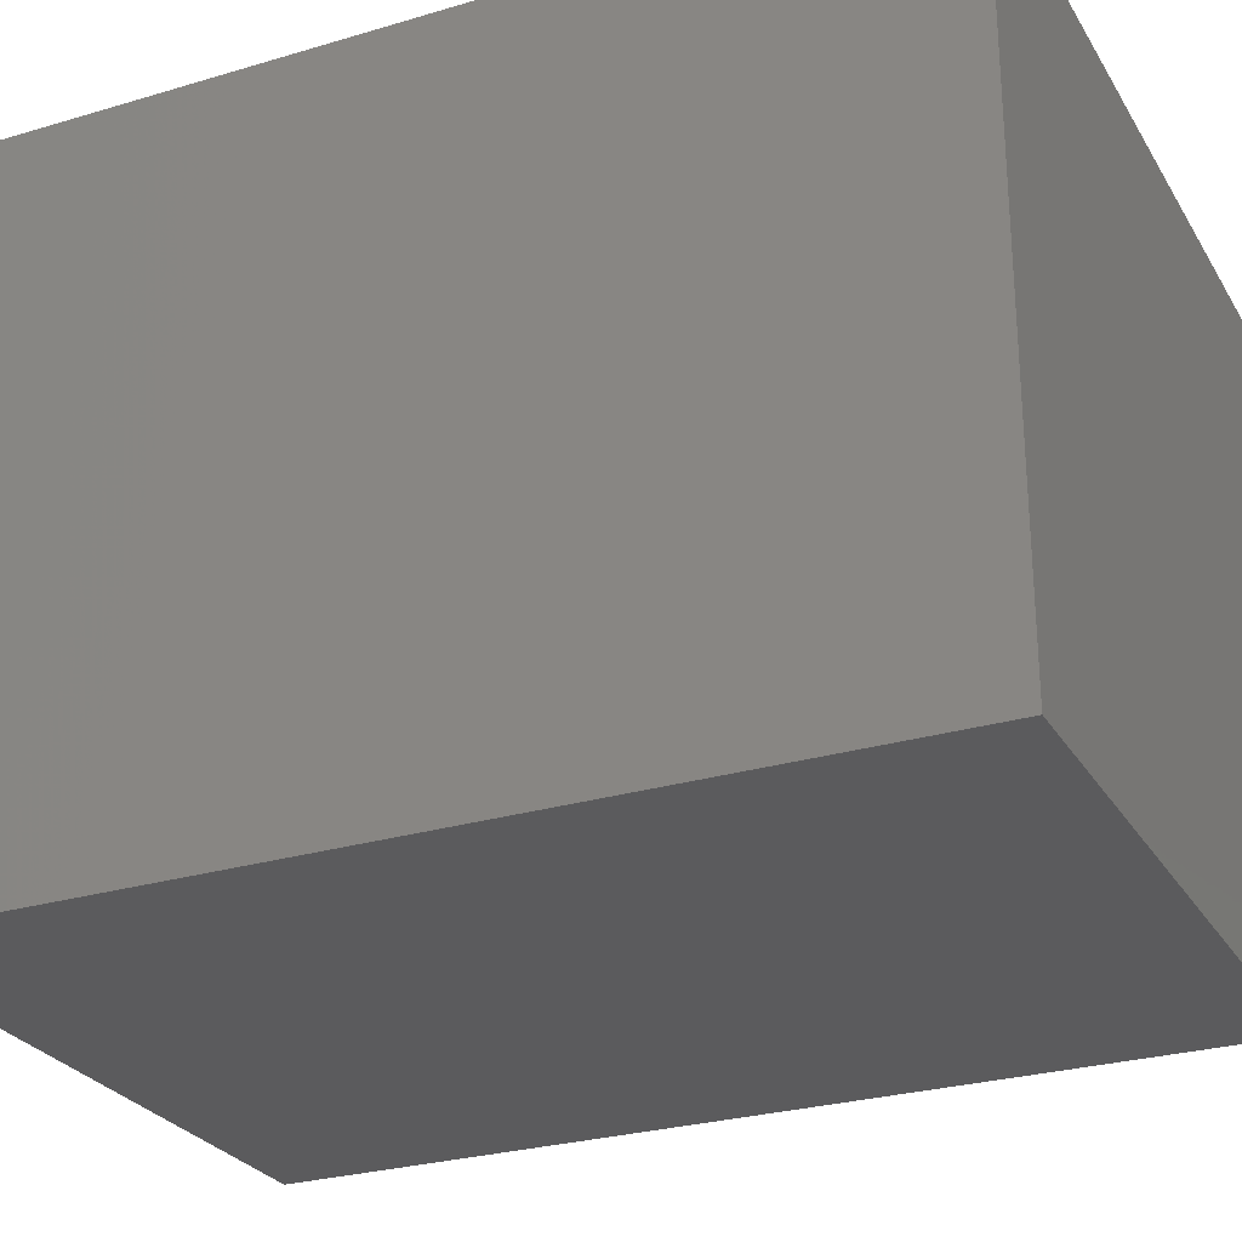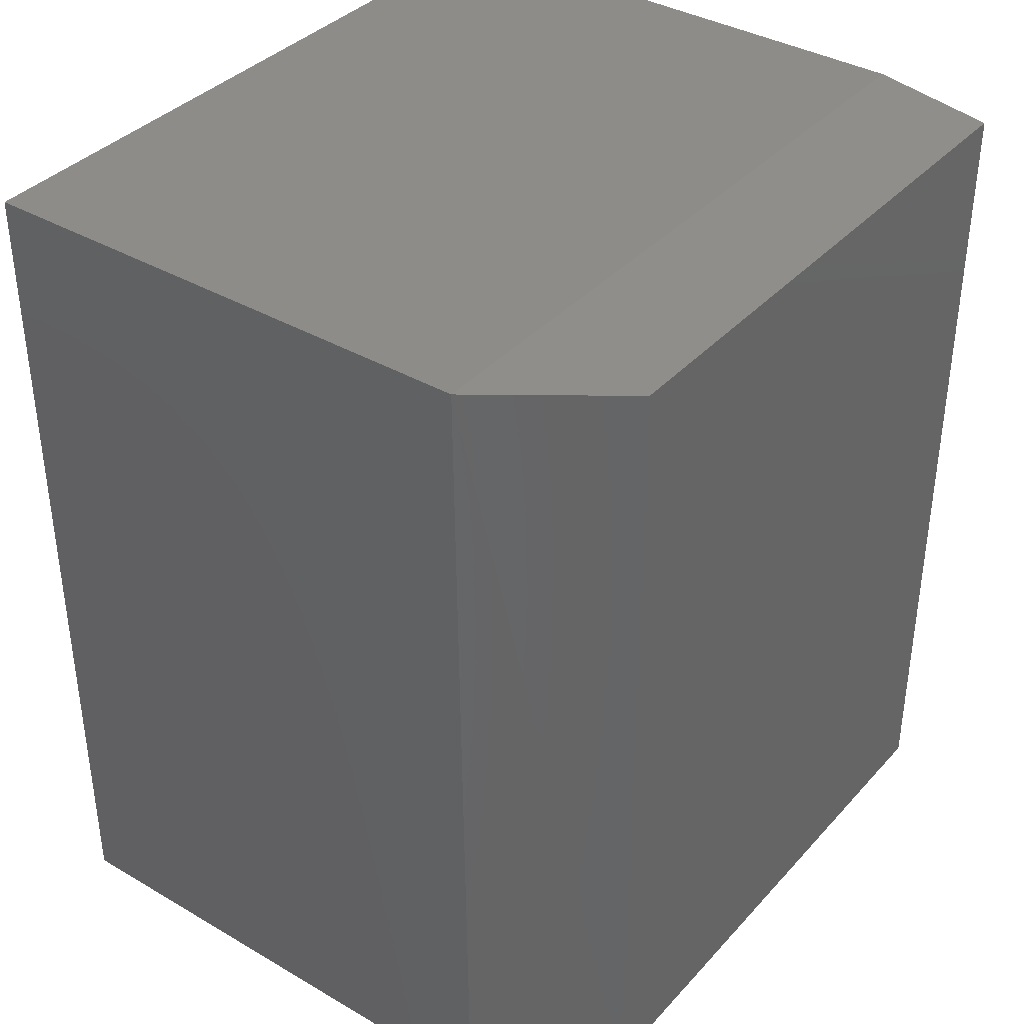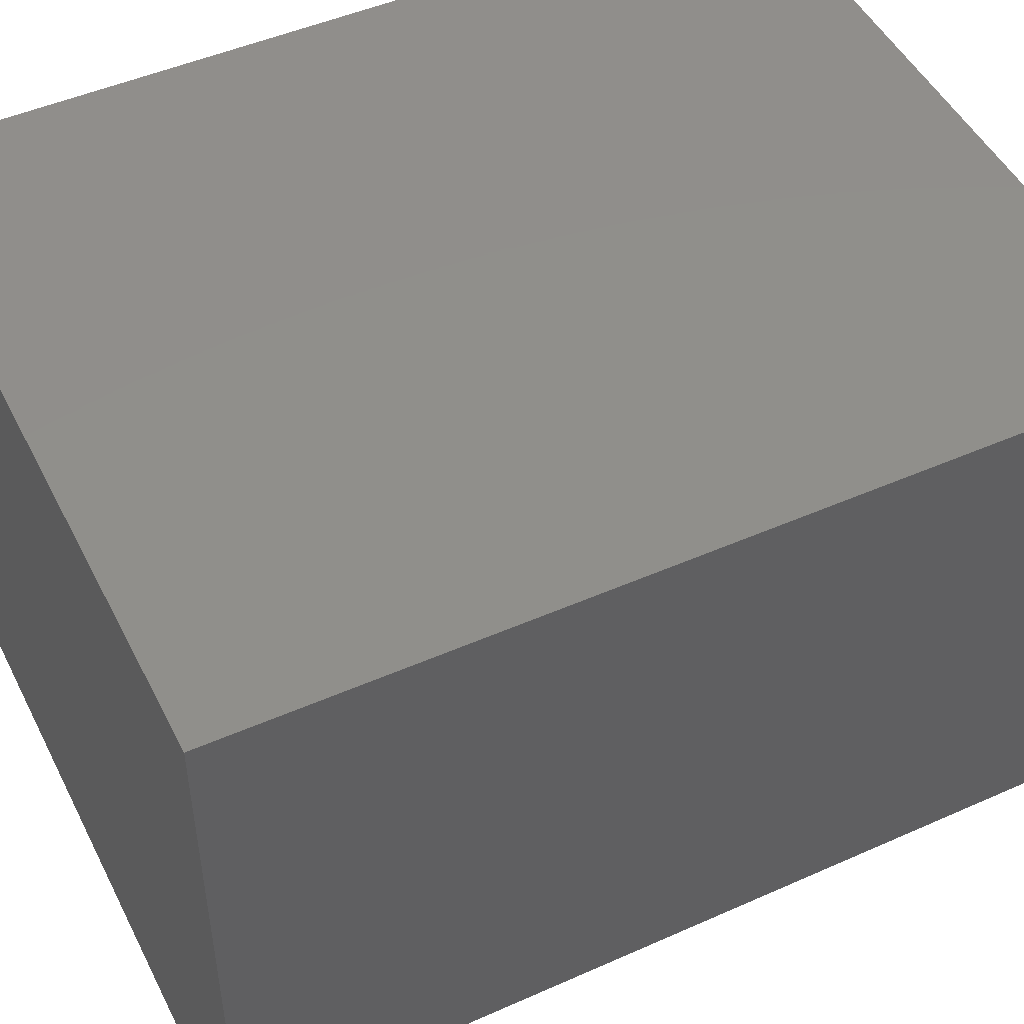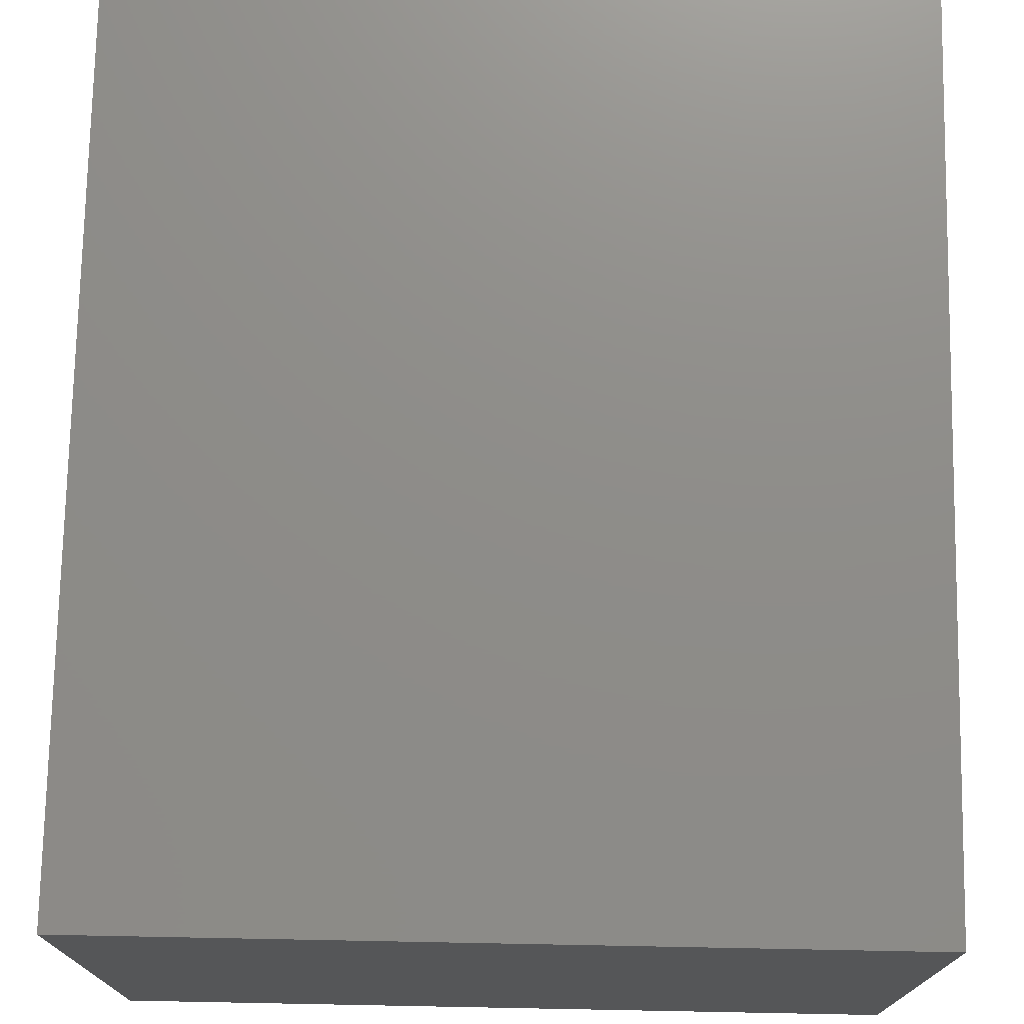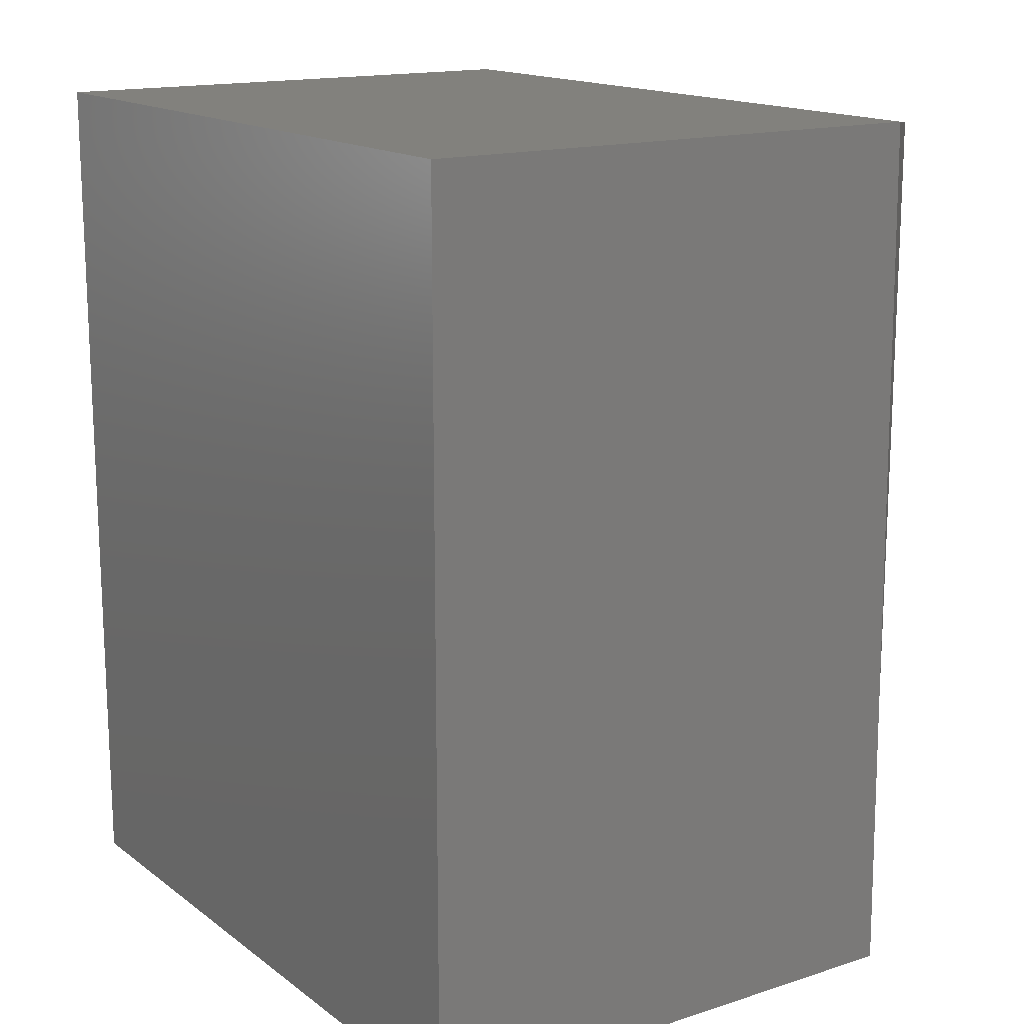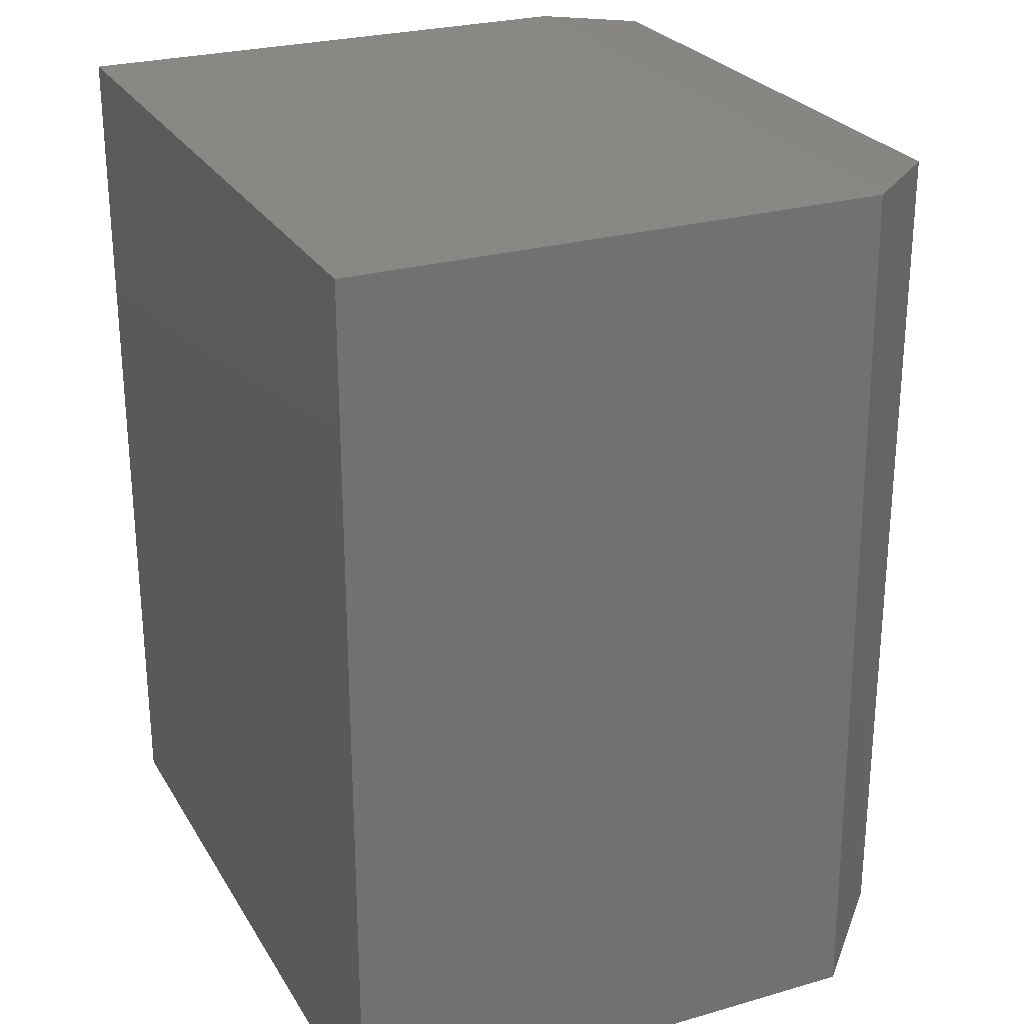
<metadata>
{"format":"stl","ext":"stl","renderer":"f3d","projection":"perspective","resolution":1024,"background":"white","views":[{"elev":-27.2,"azim":-65.2,"up":"+Z"},{"elev":37.5,"azim":126.7,"up":"+Y"},{"elev":48.6,"azim":63.9,"up":"+Z"},{"elev":74.3,"azim":-178.9,"up":"+Z"},{"elev":15.5,"azim":56.0,"up":"+Y"},{"elev":26.0,"azim":65.5,"up":"+Y"}]}
</metadata>
<code>
# stl→obj: 11 verts, 18 faces
v 0.6158 0 0.09375
v 0.5142 0 0
v 0.6158 0.75 0.1016
v 0.5142 0.7344 0
v 0 0 0
v 0 0.7344 0
v 0.6158 0.75 0.5547
v 0 0.75 0.5547
v 0 0.75 0.1016
v 0 0 0.5547
v 0.6158 0 0.5547
f 1 2 3
f 3 2 4
f 5 6 2
f 2 6 4
f 7 3 8
f 8 3 9
f 5 10 6
f 6 10 8
f 6 8 9
f 11 1 7
f 7 1 3
f 3 4 9
f 9 4 6
f 10 5 11
f 11 5 2
f 11 2 1
f 10 11 8
f 8 11 7

</code>
